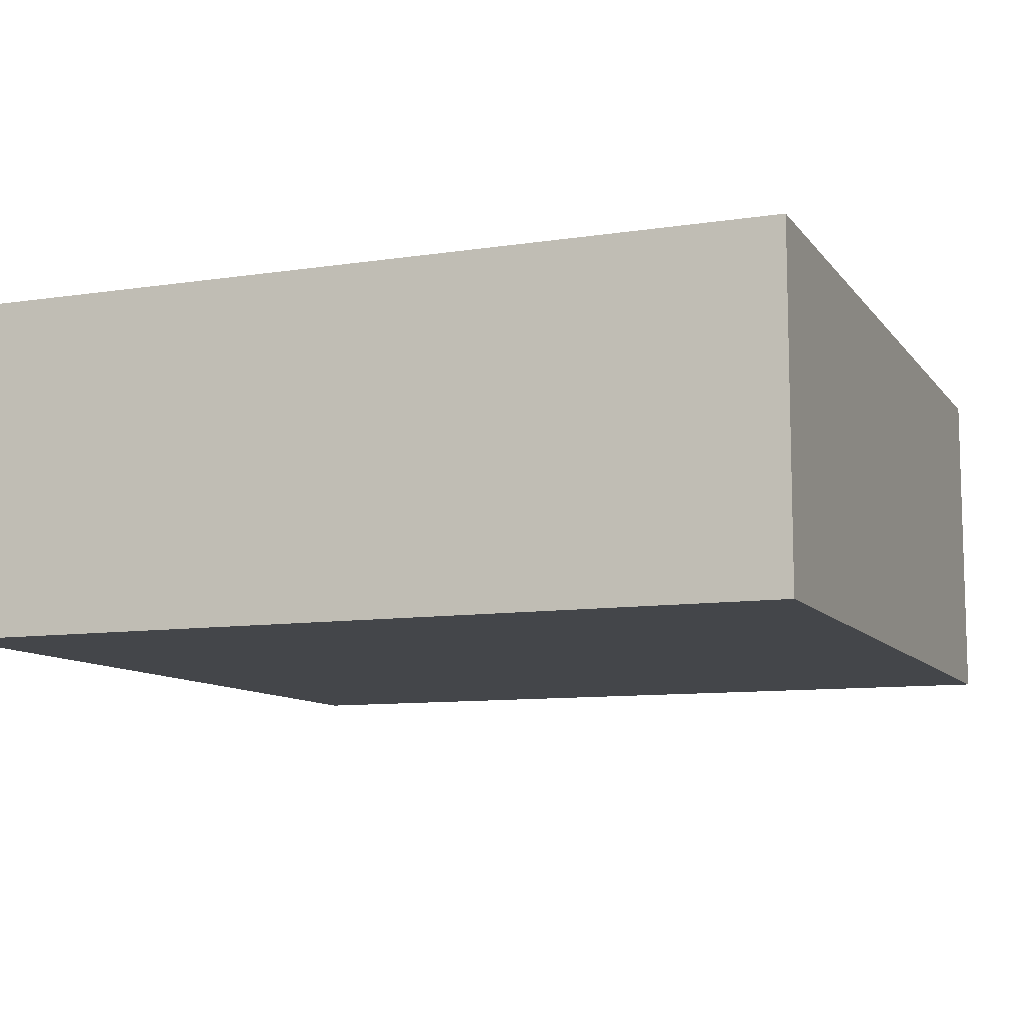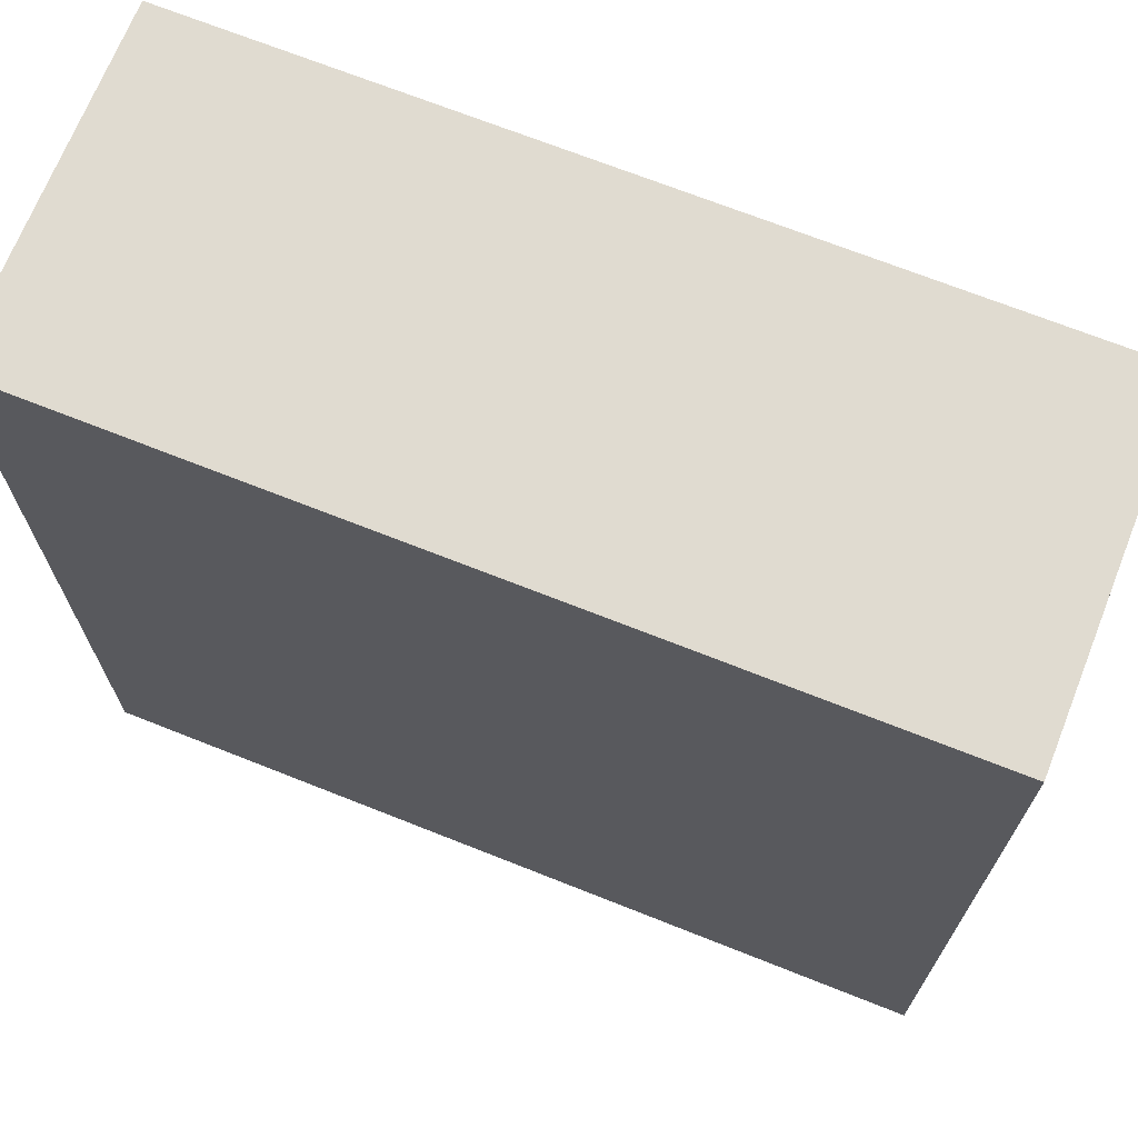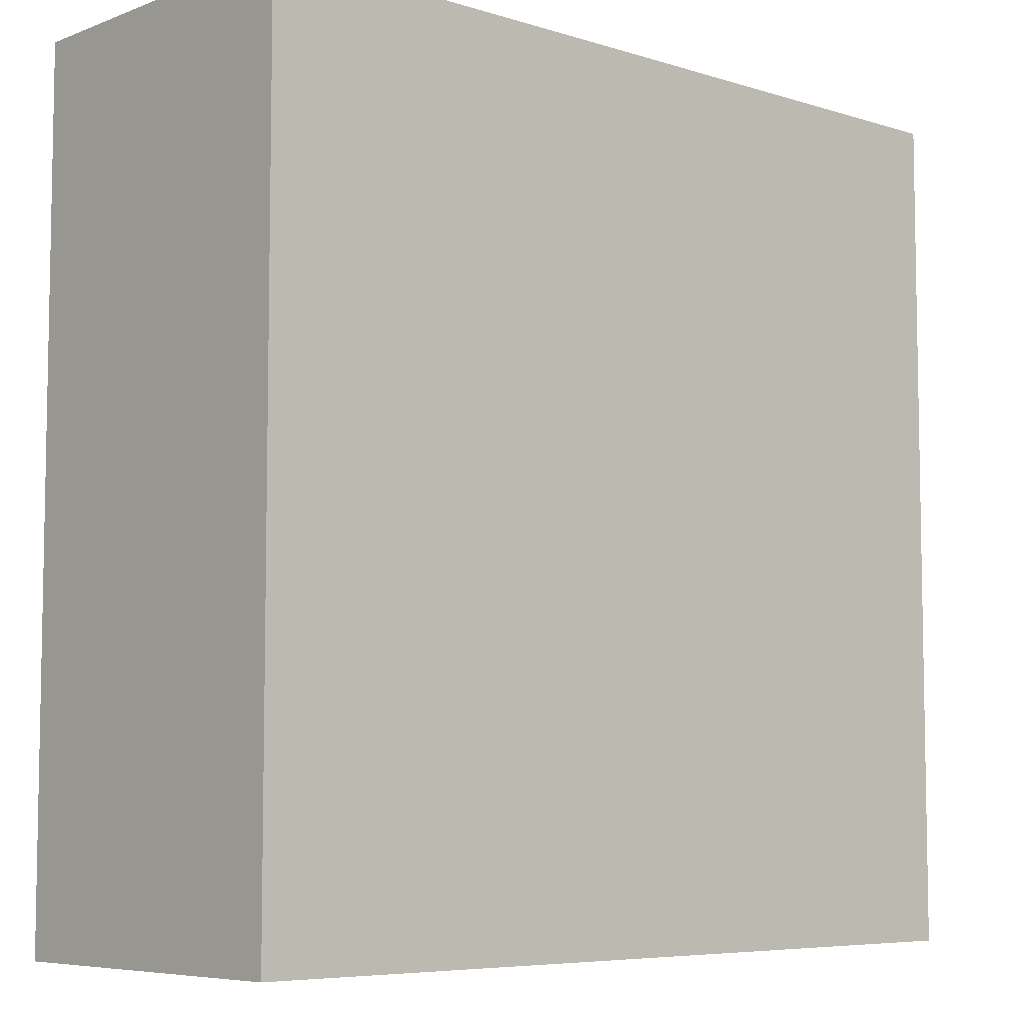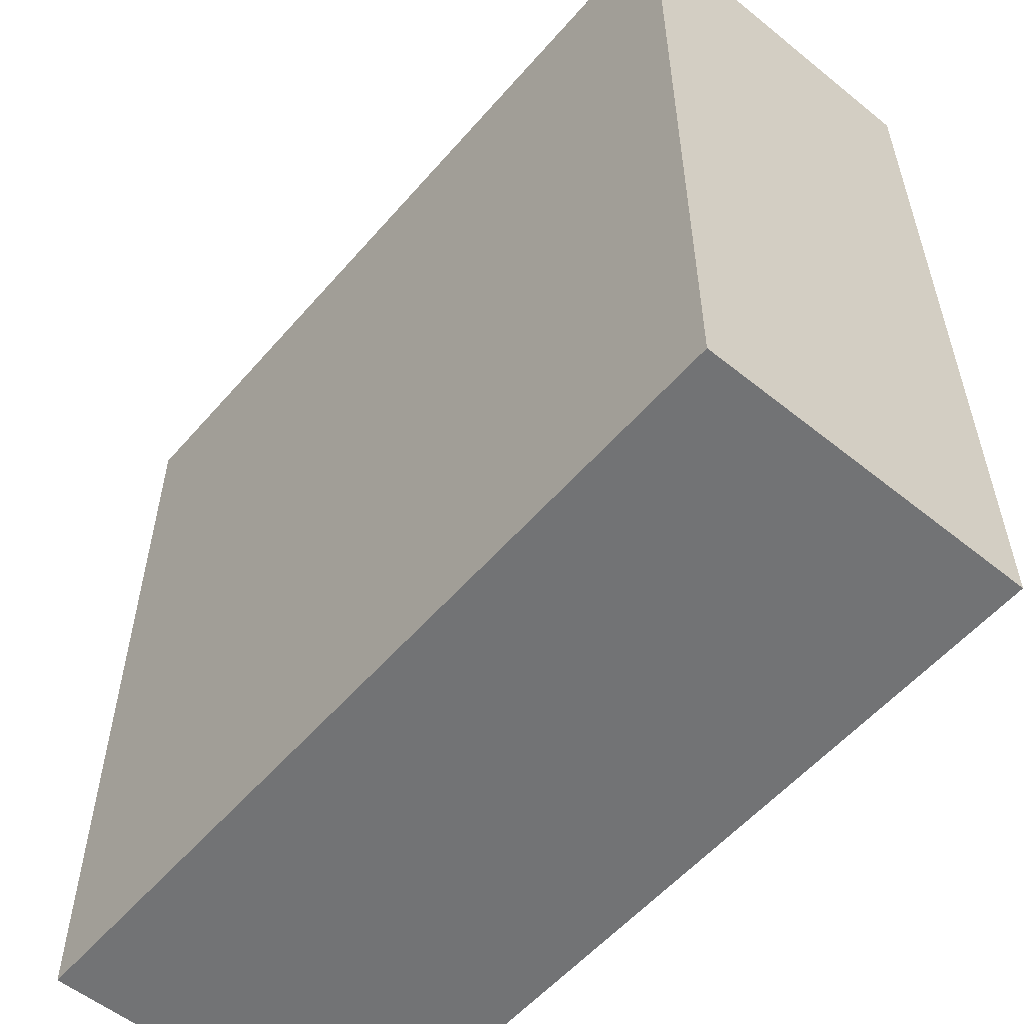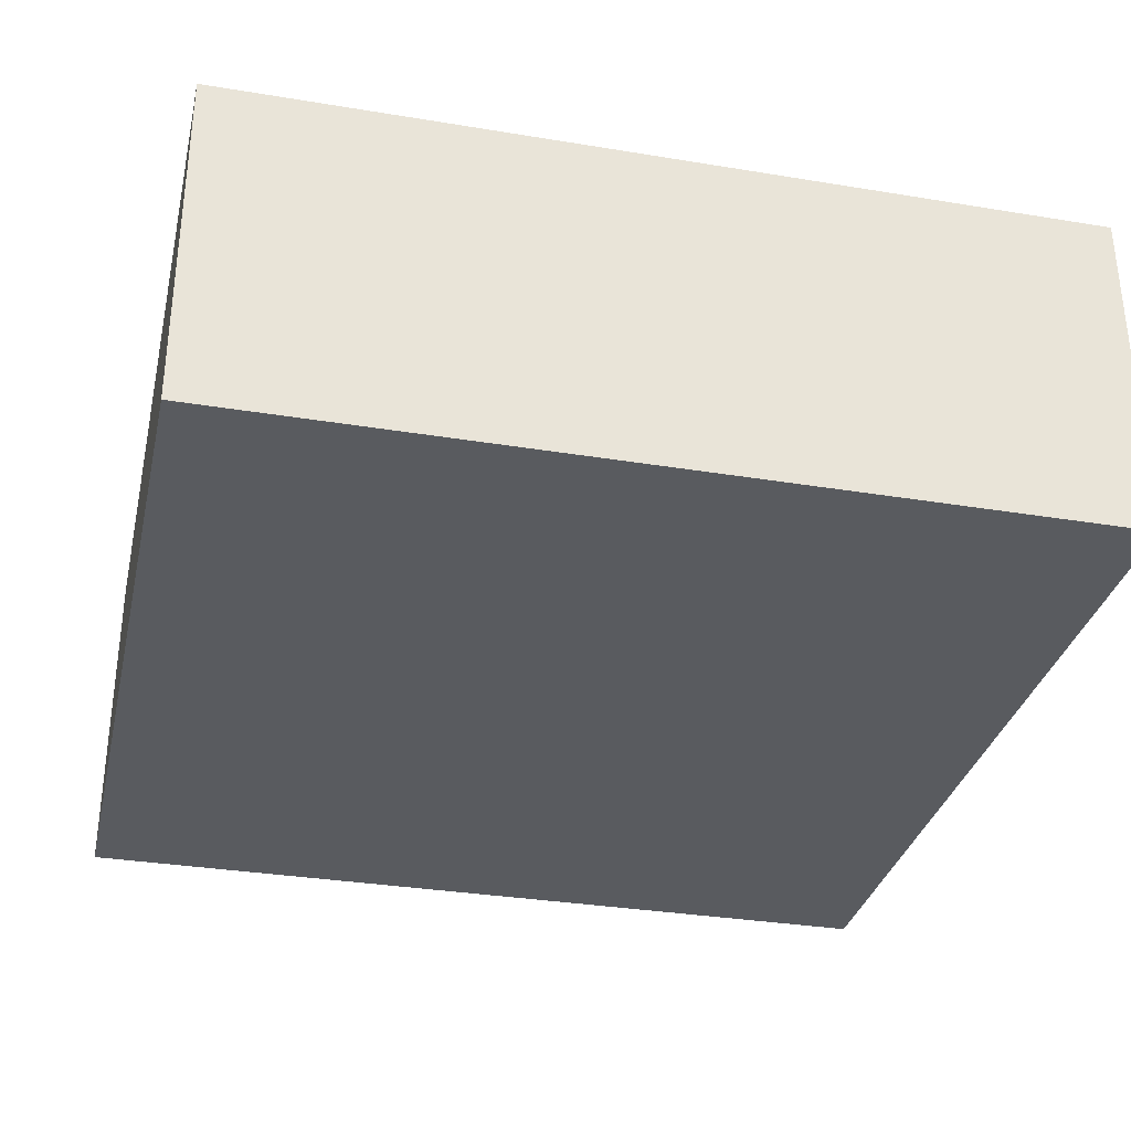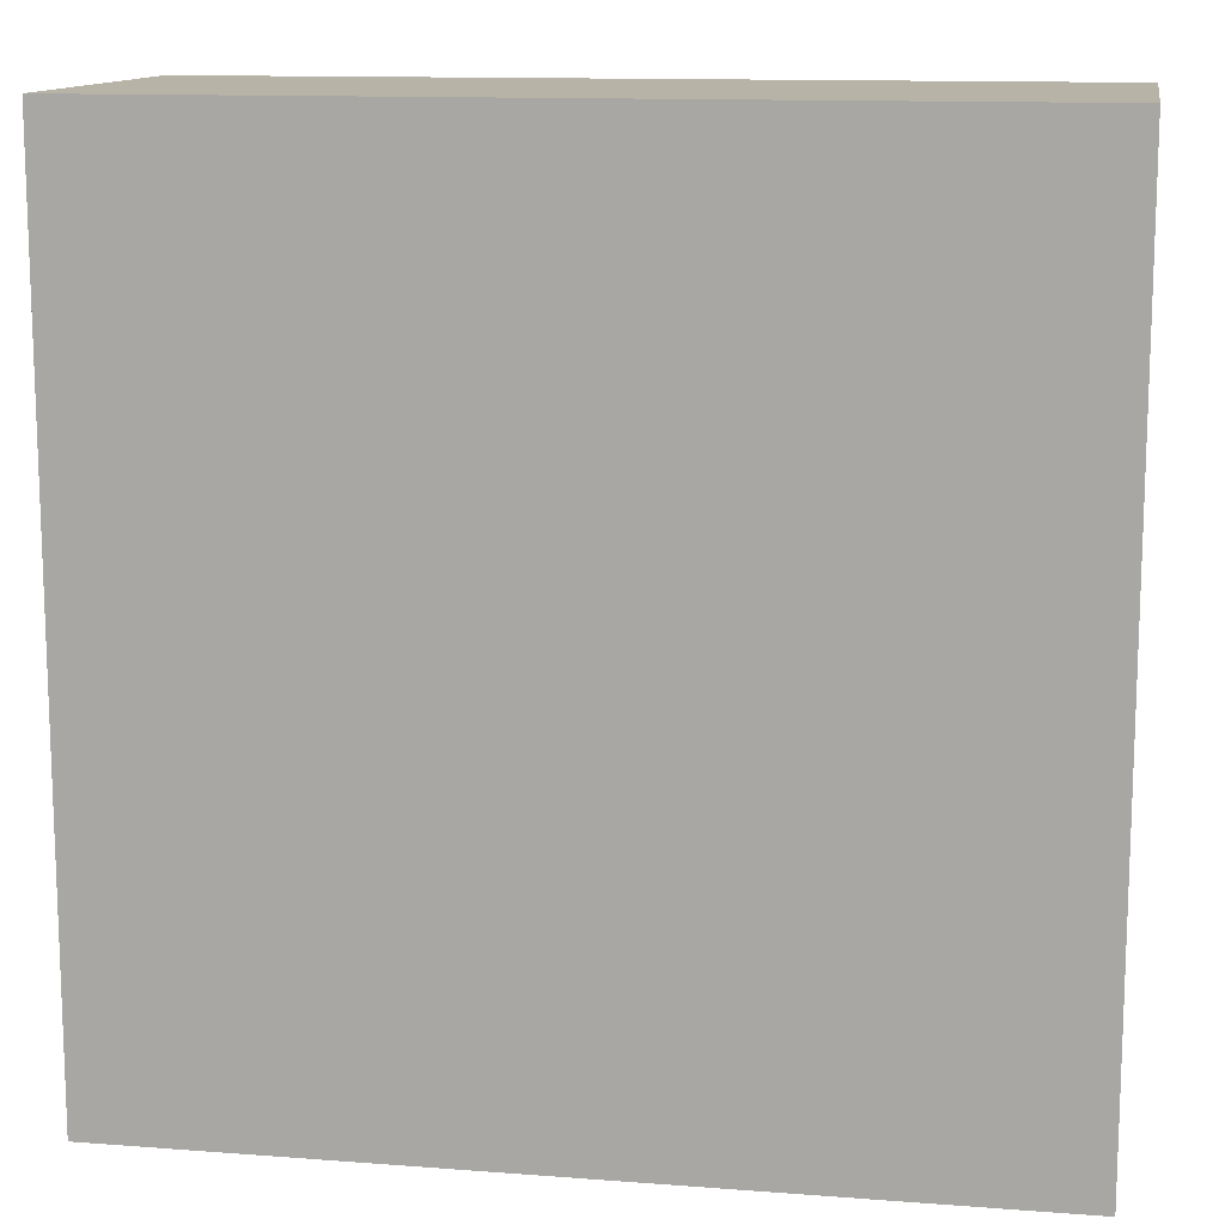
<metadata>
{"format":"obj","ext":"obj","renderer":"f3d","projection":"perspective","resolution":1024,"background":"white","views":[{"elev":-9.8,"azim":21.5,"up":"+Y"},{"elev":69.8,"azim":21.7,"up":"+Z"},{"elev":-6.6,"azim":-42.3,"up":"+Z"},{"elev":-55.9,"azim":49.8,"up":"+Z"},{"elev":-32.6,"azim":77.1,"up":"+Y"},{"elev":12.7,"azim":-170.0,"up":"+Z"}]}
</metadata>
<code>
o Cube (114)
g Cube (114)
v -644 385 2
v -649 385 2
v -644 387 2
v -649 387 2
v -649 385 -3
v -649 387 -3
v -644 385 -3
v -644 387 -3
g Cube (114)
f 3 4 2 1
f 4 6 5 2
f 6 8 7 5
f 8 3 1 7
f 8 6 4 3
f 1 2 5 7

</code>
